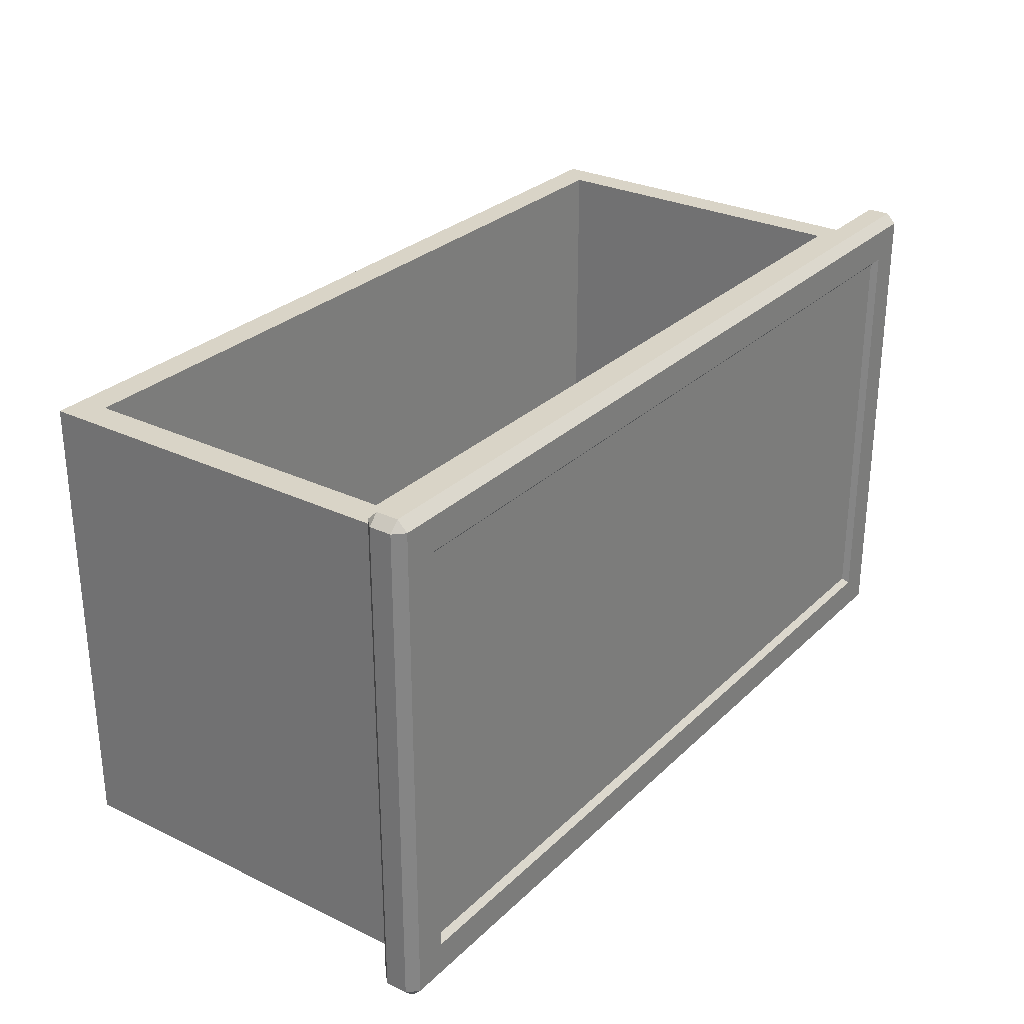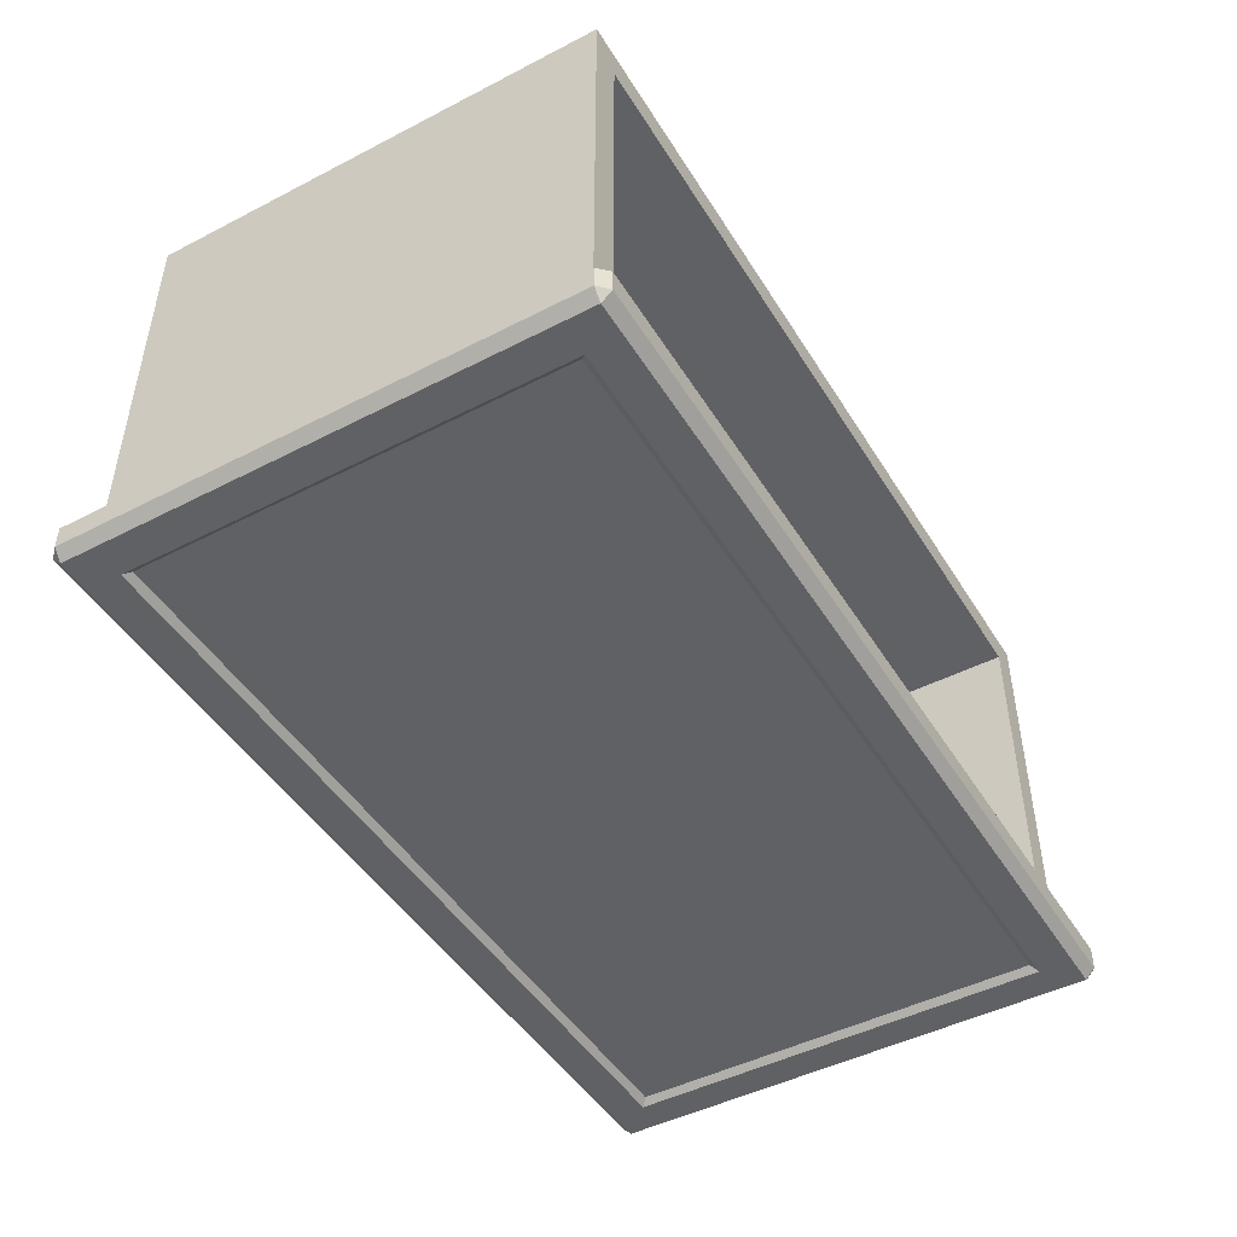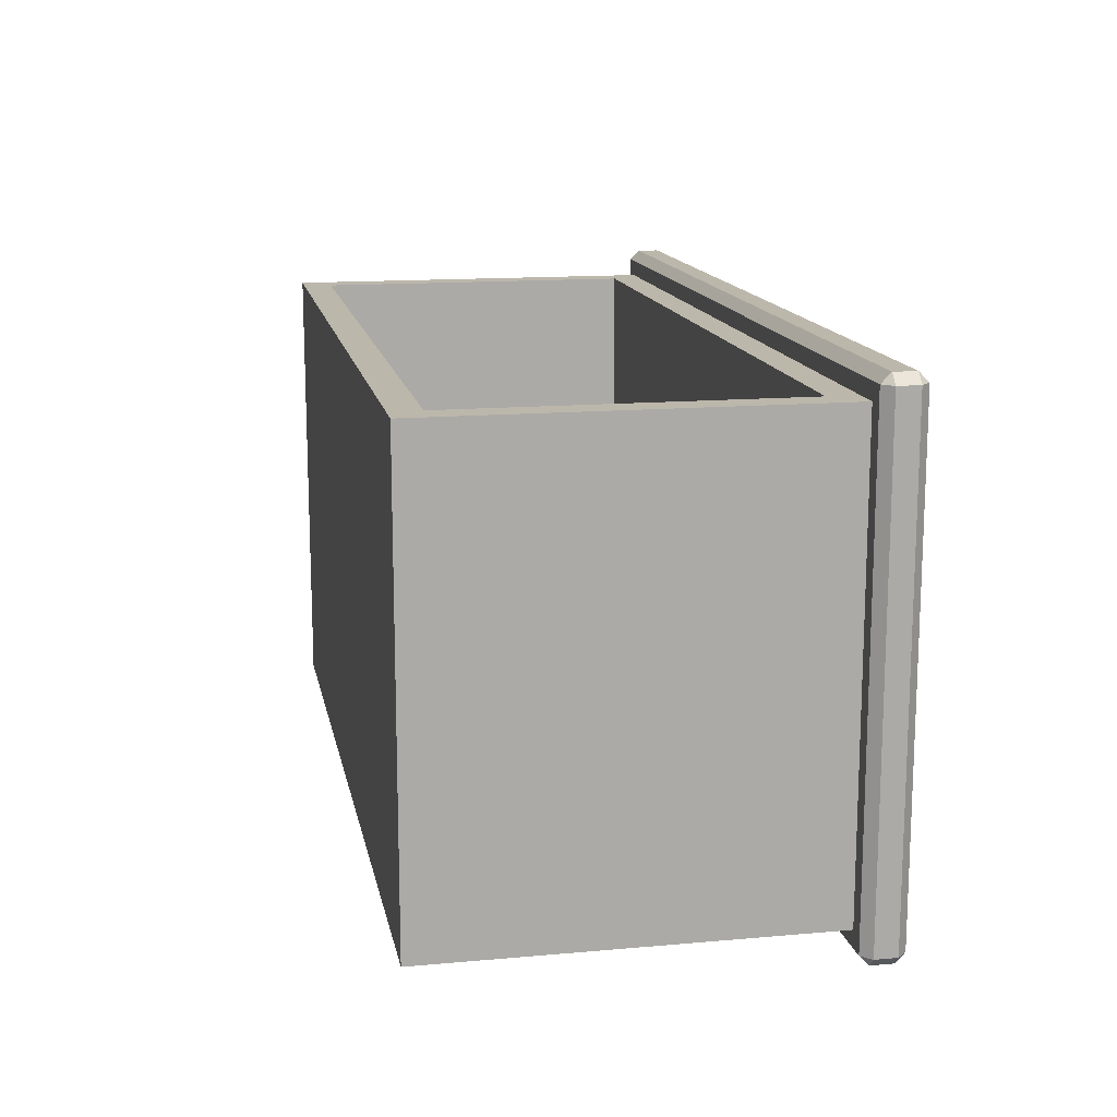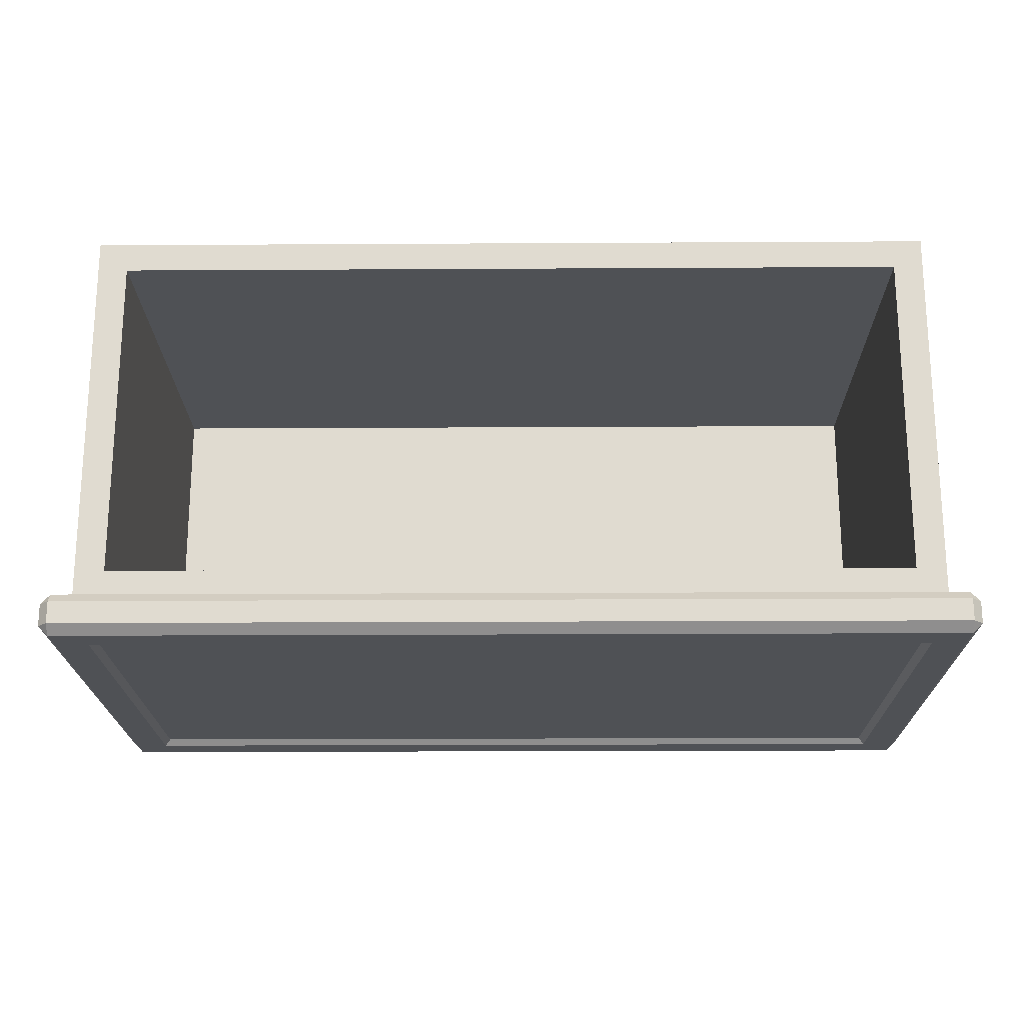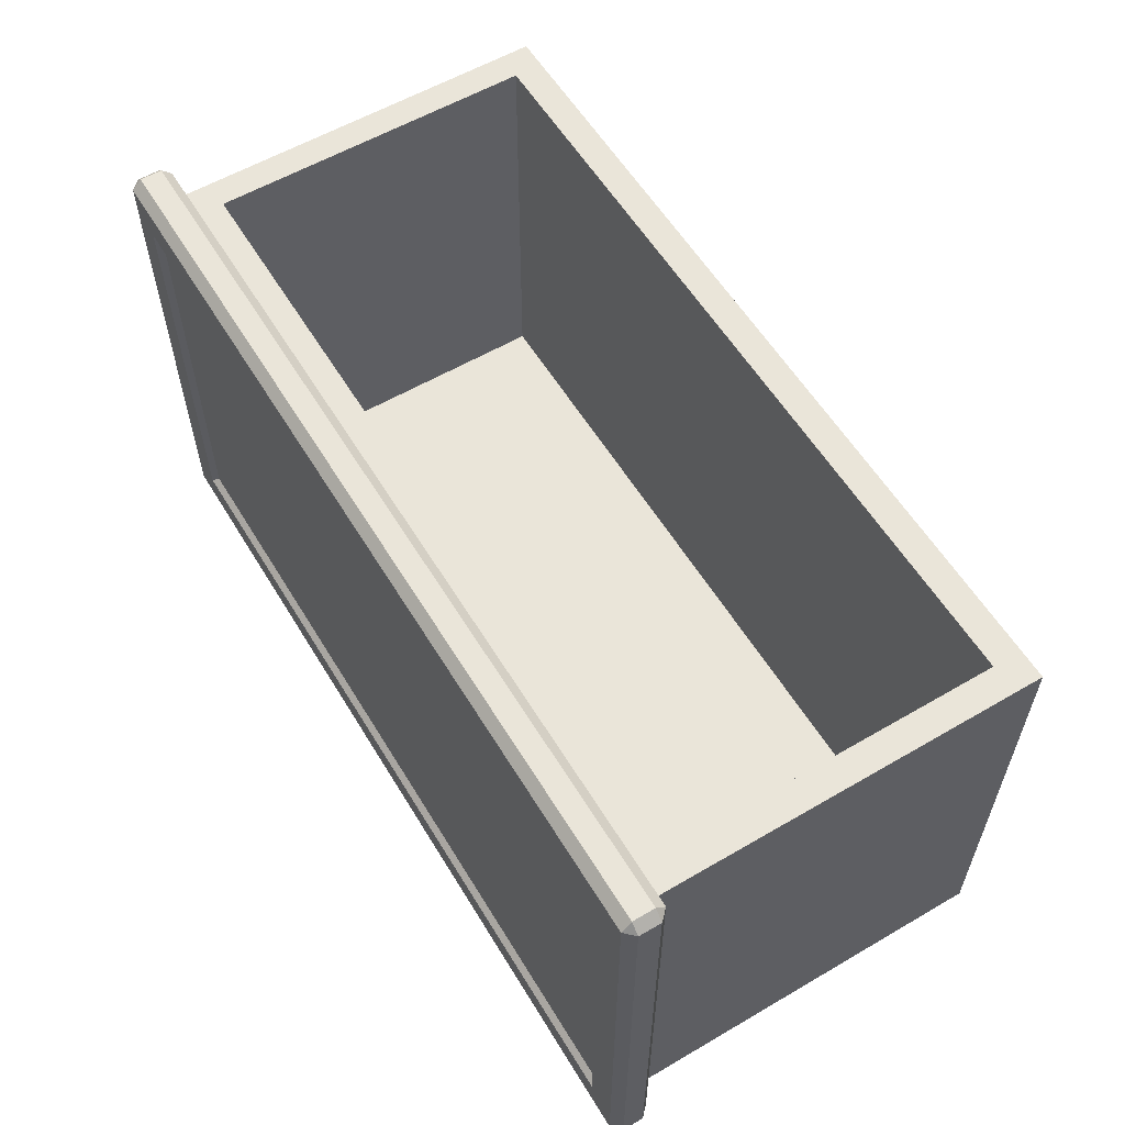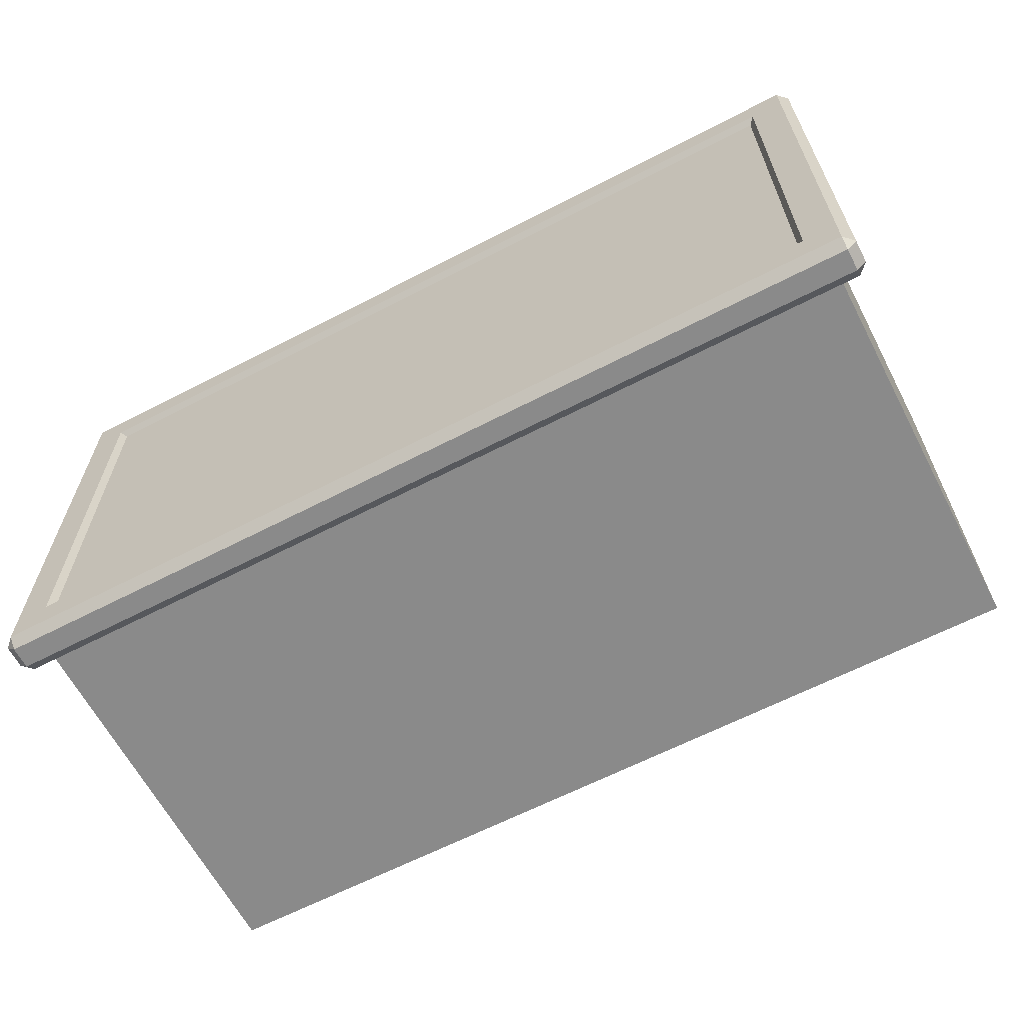
<metadata>
{"format":"obj","ext":"obj","renderer":"f3d","projection":"perspective","resolution":1024,"background":"white","views":[{"elev":28.6,"azim":-54.2,"up":"+Z"},{"elev":-46.9,"azim":-59.7,"up":"+Y"},{"elev":14.3,"azim":-101.0,"up":"+Z"},{"elev":-20.1,"azim":0.6,"up":"+Y"},{"elev":58.2,"azim":58.9,"up":"+Z"},{"elev":-63.6,"azim":27.6,"up":"+Z"}]}
</metadata>
<code>
o DrawermeshSideTableDrawer_220_2_2_GeomSubset_0
v 0.3194 -0.2125 -0.07114
v 0.3194 -0.2282 -0.07114
v 0.3194 -0.2282 -0.4205
v 0.3194 -0.2125 -0.4205
v -0.3276 -0.2125 -0.4205
v -0.3276 -0.2282 -0.4205
v -0.3276 -0.2282 -0.07114
v -0.3276 -0.2125 -0.07114
v -0.2927 -0.2309 -0.3925
v 0.2845 -0.2309 -0.3925
v 0.2845 -0.2309 -0.0991
v -0.2927 -0.2309 -0.0991
v -0.3207 -0.2125 -0.06417
v -0.3207 -0.2282 -0.06417
v 0.3125 -0.2282 -0.06417
v 0.3125 -0.2125 -0.06417
v -0.2877 0.0498 -0.08302
v -0.2877 0.0498 -0.3879
v 0.2795 0.04981 -0.3879
v 0.2795 0.04981 -0.08302
v 0.3125 -0.2125 -0.4274
v 0.3125 -0.2282 -0.4274
v -0.3207 -0.2282 -0.4274
v -0.3207 -0.2125 -0.4274
v 0.3125 -0.2055 -0.07114
v -0.3207 -0.2055 -0.07114
v 0.3125 -0.2055 -0.4205
v -0.3207 -0.2055 -0.4205
v -0.3207 -0.2352 -0.07114
v 0.3125 -0.2352 -0.07114
v 0.3125 -0.2352 -0.4205
v -0.3207 -0.2352 -0.4205
v -0.3088 -0.2055 -0.08302
v 0.3006 -0.2055 -0.08302
v -0.3088 -0.2055 -0.4086
v 0.3006 -0.2055 -0.4086
v -0.3088 0.07088 -0.4086
v -0.3088 0.07088 -0.08302
v 0.3006 0.07088 -0.08302
v 0.3006 0.07088 -0.4086
v 0.2795 -0.1845 -0.3879
v 0.2795 -0.1845 -0.08302
v -0.2877 -0.1845 -0.08302
v -0.2877 -0.1845 -0.3879
v 0.2932 -0.2352 -0.0904
v -0.3014 -0.2352 -0.0904
v 0.2932 -0.2352 -0.4012
v -0.3014 -0.2352 -0.4012
v 0.2888 -0.2352 -0.09475
v -0.2971 -0.2352 -0.09475
v 0.2888 -0.2352 -0.3969
v -0.2971 -0.2352 -0.3969
v 0.04804 -0.2338 -0.3416
v 0.04804 -0.236 -0.3416
v 0.04804 -0.236 -0.3848
v 0.04804 -0.2338 -0.3848
v 0.04804 -0.2297 -0.3416
v 0.04804 -0.2297 -0.3848
v -0.05626 -0.236 -0.3848
v -0.05626 -0.2338 -0.3848
v -0.05626 -0.2297 -0.3848
v -0.05626 -0.236 -0.3416
v -0.05626 -0.2338 -0.3416
v -0.05626 -0.2297 -0.3416
v -0.05445 -0.2378 -0.3835
v 0.04623 -0.2378 -0.3835
v 0.04623 -0.2378 -0.343
v -0.05445 -0.2378 -0.343
f 1 3 2
f 1 4 3
f 5 7 6
f 5 8 7
f 9 11 10
f 9 12 11
f 13 15 14
f 13 16 15
f 17 19 18
f 17 20 19
f 21 23 22
f 21 24 23
f 16 25 1
f 13 8 26
f 4 27 21
f 24 28 5
f 14 29 7
f 15 2 30
f 3 22 31
f 23 6 32
f 26 16 13
f 26 25 16
f 25 4 1
f 25 27 4
f 24 27 28
f 24 21 27
f 8 28 26
f 8 5 28
f 14 30 29
f 14 15 30
f 2 31 30
f 2 3 31
f 32 22 23
f 32 31 22
f 29 6 7
f 29 32 6
f 1 15 16
f 1 2 15
f 7 13 14
f 7 8 13
f 21 3 4
f 21 22 3
f 5 23 24
f 5 6 23
f 33 25 26
f 33 34 25
f 35 33 26
f 35 26 28
f 34 27 25
f 34 36 27
f 36 28 27
f 36 35 28
f 37 39 38
f 37 40 39
f 36 39 40
f 36 34 39
f 35 40 37
f 35 36 40
f 33 37 38
f 33 35 37
f 20 41 19
f 20 42 41
f 43 34 33
f 43 42 34
f 17 43 33
f 17 33 38
f 20 38 39
f 20 17 38
f 42 20 39
f 42 39 34
f 41 18 19
f 41 44 18
f 42 44 41
f 42 43 44
f 43 18 44
f 43 17 18
f 45 29 30
f 45 46 29
f 47 45 30
f 47 30 31
f 48 47 31
f 48 31 32
f 46 32 29
f 46 48 32
f 49 46 45
f 49 50 46
f 50 48 46
f 51 45 47
f 51 49 45
f 52 47 48
f 52 51 47
f 50 52 48
f 12 52 50
f 12 9 52
f 9 51 52
f 9 10 51
f 10 49 51
f 10 11 49
f 11 50 49
f 11 12 50

</code>
